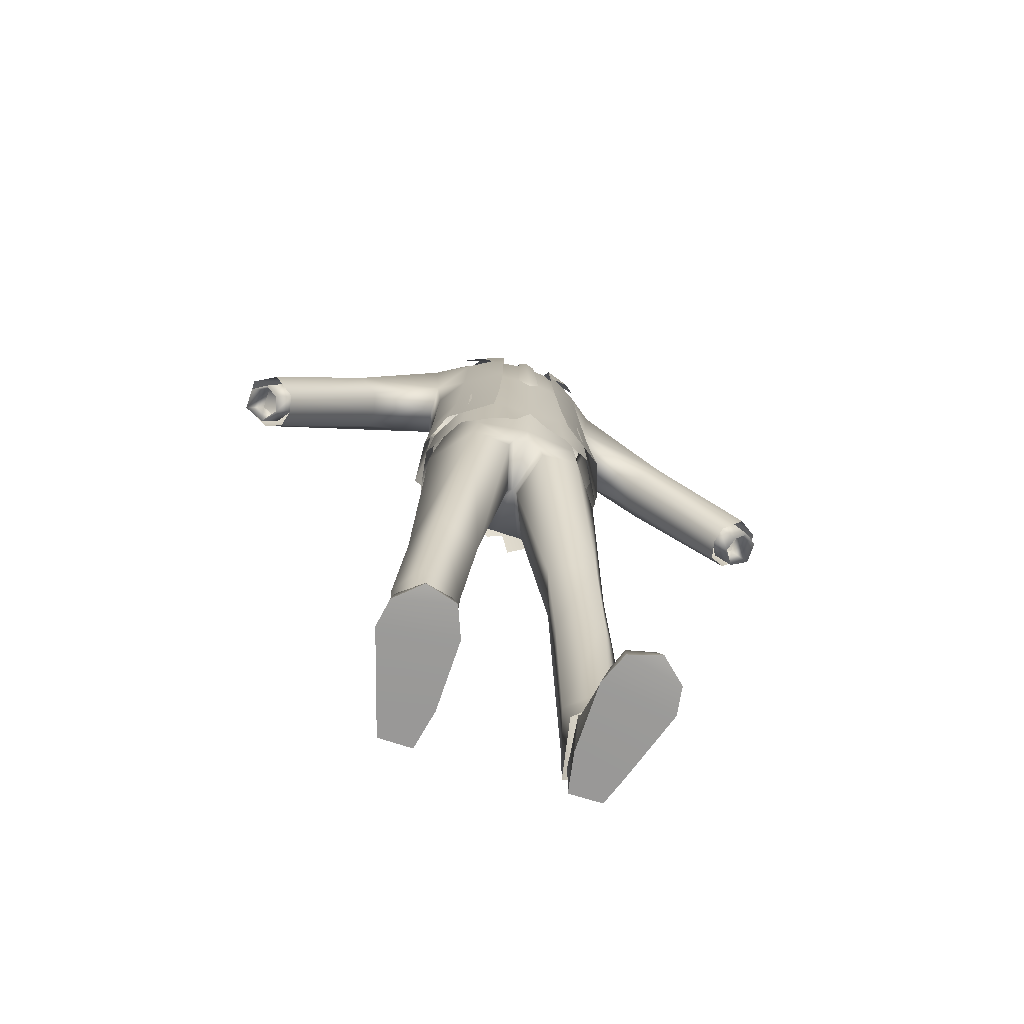
<metadata>
{"format":"obj","ext":"obj","renderer":"f3d","projection":"perspective","resolution":1024,"background":"white","views":[{"elev":-68.7,"azim":-18.2,"up":"+Z"}]}
</metadata>
<code>
g NPC_Male_Size01_Clothes_001_LOD3
v 0.01149 -0.043 1.352
v -0.01149 -0.043 1.352
v -0 -0.04705 1.355
v 0.01394 -0.02872 1.375
v -0 -0.03364 1.379
v -0.01394 -0.02872 1.375
v 0.04515 -0.1113 1.176
v 0.04305 -0.1021 1.243
v 0.08067 -0.08929 1.243
v 0.1028 -0.06262 1.29
v 0.07744 -0.06288 1.311
v 0.04189 -0.06148 1.33
v 0.1036 -0.0103 1.362
v 0.04572 0.01801 1.402
v 0.08079 0.02313 1.387
v 0.02643 0.0582 1.414
v 0.03696 0.06615 1.399
v -1.453e-11 0.07573 1.397
v -0 0.06565 1.415
v -0.02643 0.0582 1.414
v -0.03696 0.06615 1.399
v -0.08079 0.02313 1.387
v -0.04572 0.01801 1.402
v -0.1036 -0.0103 1.362
v -0.04189 -0.06148 1.33
v -0.07744 -0.06288 1.311
v -0.04305 -0.1021 1.243
v -0.1028 -0.06262 1.29
v -0.08067 -0.08929 1.243
v -0.04557 -0.1113 1.177
v -0.2436 0.02693 1.121
v -0.385 0.02129 0.9705
v -0.392 -0.004784 0.9756
v -0.251 -0.001835 1.132
v -0.1416 0.02264 1.21
v -0.14 -0.0129 1.234
v -0.2803 -0.01221 1.161
v -0.4241 -0.02085 0.9984
v -0.1471 -0.01936 1.303
v -0.4591 0.007326 1.023
v -0.3058 0.02333 1.186
v -0.1534 0.02412 1.365
v -0.1511 0.07469 1.359
v -0.457 0.05569 1.021
v -0.3021 0.07056 1.18
v -0.1449 0.08928 1.294
v -0.2692 0.08298 1.152
v -0.4185 0.06808 0.9918
v -0.1328 0.07306 1.232
v -0.3923 0.05187 0.9743
v -0.2461 0.0598 1.128
v -0.1416 0.02264 1.21
v -0.2436 0.02693 1.121
v -0.385 0.02129 0.9705
v 0.14 -0.0129 1.234
v 0.2436 0.02693 1.121
v 0.1416 0.02264 1.21
v 0.251 -0.001835 1.132
v 0.385 0.02129 0.9705
v 0.392 -0.004784 0.9756
v 0.4241 -0.02085 0.9984
v 0.2803 -0.01221 1.161
v 0.1471 -0.01936 1.303
v 0.3058 0.02333 1.186
v 0.1534 0.02412 1.365
v 0.4591 0.007326 1.023
v 0.1511 0.07469 1.359
v 0.3021 0.07056 1.18
v 0.457 0.05569 1.021
v 0.4185 0.06808 0.9918
v 0.1449 0.08928 1.294
v 0.2692 0.08298 1.152
v 0.3923 0.05187 0.9743
v 0.2461 0.0598 1.128
v 0.1328 0.07306 1.232
v 0.1416 0.02264 1.21
v 0.2436 0.02693 1.121
v 0.385 0.02129 0.9705
v 0.1323 -0.07341 0.9068
v 0.0658 -0.1213 0.9034
v 0.05589 -0.1168 0.9935
v 0.1178 -0.07377 0.9968
v 0.154 -0.01264 0.9159
v 0.1068 -0.07222 1.125
v 0.04678 -0.1095 1.126
v 0.09952 -0.06862 1.238
v 0.04357 -0.1012 1.243
v 0.04257 -0.0609 1.329
v 0.09449 -0.04543 1.319
v 0.04572 0.01801 1.402
v 0.08079 0.02313 1.387
v 0.1471 -0.01936 1.303
v 0.1534 0.02412 1.365
v 0.14 -0.0129 1.234
v 0.03696 0.06615 1.399
v 0.1511 0.07469 1.359
v 0.1449 0.08928 1.294
v 4.2e-12 0.09574 1.324
v -1.453e-11 0.07573 1.397
v -0.03696 0.06615 1.399
v 0.1328 0.07306 1.232
v 0.1377 -0.02819 1.122
v 0.1334 0.04287 1.121
v 0.1416 0.02264 1.21
v 0.1448 -0.02138 0.9996
v 0.1382 0.04457 1.003
v 0.1489 0.05776 0.9218
v 1.341e-09 0.1188 0.9259
v 1.353e-11 0.09907 1.256
v -0.1511 0.07469 1.359
v -0.08079 0.02313 1.387
v -0.1449 0.08928 1.294
v -0.1534 0.02412 1.365
v -0.1328 0.07306 1.232
v -0.1334 0.04297 1.121
v -0.1416 0.02264 1.21
v -0.14 -0.0129 1.234
v -4.352e-07 0.08288 1.123
v -0.09449 -0.04543 1.319
v -0.04572 0.01801 1.402
v -0.1471 -0.01936 1.303
v -0.04257 -0.0609 1.329
v -8.517e-06 0.09254 1.013
v -0.09952 -0.06862 1.238
v -0.04357 -0.1012 1.243
v -0.04699 -0.1095 1.126
v -0.1382 0.0446 1.003
v -0.1489 0.05764 0.9218
v -0.154 -0.01271 0.9159
v -0.1068 -0.07222 1.125
v -0.05589 -0.1168 0.9936
v -0.1448 -0.02136 0.9999
v -0.1323 -0.07341 0.9069
v -0.1378 -0.02813 1.122
v -0.1178 -0.07376 0.9971
v -0.0658 -0.1213 0.9037
v -0.137 -0.01646 0.8836
v -0.08789 0.04604 0.9903
v -0.1165 -0.02441 0.9903
v -0.106 0.05378 0.8787
v -0.1435 -0.0135 0.8449
v -0.0434 0.07801 0.8772
v -0.04253 0.07067 0.9903
v -0 0.07234 0.9903
v -0.111 0.05252 0.8372
v -0.03819 0.0691 0.8324
v -0.1374 0.04819 0.5093
v -0.1558 0.00792 0.5099
v -0.04282 0.06191 0.8132
v -0.1528 0.07024 0.3598
v -0.1699 0.02097 0.3577
v -0.08066 0.05178 0.5083
v -0.1585 0.06963 0.1318
v -0.1679 0.0142 0.1323
v -0.1032 0.08189 0.1318
v -0.1553 0.0713 0.06398
v -0.1038 0.08533 0.06241
v -0.08284 0.01663 0.1318
v -0.08694 -0.0006697 0.07354
v -0.07226 -0.000309 0.3527
v -0.0943 0.07514 0.3587
v -0.05527 -0.02182 0.5071
v -0.008335 -0.01792 0.7979
v -0.006419 -0.01892 0.804
v -0 -0.01954 0.8071
v -0 0.07137 0.8399
v 0.03819 0.0691 0.8324
v 0.006419 -0.01892 0.804
v -0 0.07908 0.8778
v 0.0434 0.07801 0.8772
v 0.04253 0.07067 0.9903
v 0.08789 0.04604 0.9903
v 0.106 0.05378 0.8787
v 0.04282 0.06191 0.8132
v 0.008335 -0.01792 0.7979
v 0.05527 -0.02182 0.5071
v 0.137 -0.01646 0.8836
v 0.1165 -0.02441 0.9903
v 0.1435 -0.0135 0.8449
v 0.111 0.05252 0.8372
v 0.08066 0.05178 0.5082
v 0.1374 0.04819 0.5093
v 0.1558 0.00792 0.5099
v 0.0943 0.07514 0.3587
v 0.07226 -0.000309 0.3527
v 0.1528 0.07024 0.3598
v 0.1699 0.02097 0.3577
v 0.1032 0.08189 0.1318
v 0.08284 0.01663 0.1318
v 0.1585 0.06963 0.1318
v 0.1679 0.0142 0.1323
v 0.1553 0.0713 0.06398
v 0.1038 0.08533 0.06241
v 0.08694 -0.0006697 0.07354
v -0.1679 0.0142 0.1323
v -0.1553 0.0713 0.06398
v -0.1585 0.06963 0.1318
v -0.1666 0.006806 0.07434
v -0.1353 -0.03677 0.09216
v -0.1347 -0.02855 0.1322
v -0.08284 0.01663 0.1318
v -0.08694 -0.0006697 0.07354
v -0.137 -0.03031 0.3513
v -0.1699 0.02097 0.3577
v -0.07226 -0.000309 0.3527
v -0.1558 0.00792 0.5099
v -0.1225 -0.05022 0.5082
v -0.05527 -0.02182 0.5071
v -0.08864 -0.08916 0.8322
v -0.1435 -0.0135 0.8449
v -0.02886 -0.09139 0.8102
v -0.008335 -0.01792 0.7979
v -0.006419 -0.01892 0.804
v -0.02267 -0.09565 0.8249
v -0 -0.01954 0.8071
v -0.08428 -0.0912 0.8755
v -0 -0.1032 0.871
v -0.137 -0.01646 0.8836
v -0.1165 -0.02441 0.9903
v -0.07319 -0.09479 0.9903
v -0 -0.1104 0.9903
v 0.07319 -0.09479 0.9903
v -0 -0.09811 0.8301
v 0.02267 -0.09565 0.8249
v 0.006419 -0.01892 0.804
v 0.08428 -0.0912 0.8755
v 0.1165 -0.02441 0.9903
v 0.137 -0.01646 0.8836
v 0.1435 -0.0135 0.8449
v 0.02886 -0.09139 0.8102
v 0.008335 -0.01792 0.7979
v 0.05527 -0.02182 0.5071
v 0.08864 -0.08916 0.8322
v 0.1225 -0.05022 0.5082
v 0.07226 -0.000309 0.3527
v 0.1558 0.00792 0.5099
v 0.137 -0.03031 0.3513
v 0.1699 0.02097 0.3577
v 0.08284 0.01663 0.1318
v 0.1679 0.0142 0.1323
v 0.1347 -0.02855 0.1322
v 0.1353 -0.03677 0.09216
v 0.08694 -0.0006697 0.07354
v 0.1666 0.006806 0.07434
v 0.1553 0.0713 0.06398
v 0.1585 0.06963 0.1318
v 0.1906 -0.08695 0.03326
v 0.1687 0.02644 -0.000938
v 0.2018 -0.08056 -0.000938
v 0.1638 0.007884 0.0741
v 0.1362 -0.0333 0.08869
v 0.1566 0.01246 0.09571
v 0.1313 -0.0098 0.1063
v 0.1005 0.004344 0.09673
v 0.0979 -0.00343 0.07288
v 0.1507 0.06766 0.07416
v 0.1475 0.06263 0.09926
v 0.1097 0.06495 0.1007
v 0.154 0.06949 -0.000938
v 0.1687 0.02644 -0.000938
v 0.105 -0.1015 0.03453
v 0.09383 0.009717 -0.000938
v 0.09341 -0.09595 -0.000938
v 0.1069 0.0703 0.07431
v 0.154 0.06949 -0.000938
v 0.1054 0.07001 -0.000938
v 0.0979 -0.00343 0.07288
v 0.1005 0.004344 0.09673
v 0.09383 0.009717 -0.000938
v 0.1054 0.07001 -0.000938
v 0.1498 -0.1019 0.0508
v 0.1158 -0.1316 0.03665
v 0.1119 -0.1414 0.001106
v 0.09341 -0.09595 -0.000938
v 0.1888 -0.1155 0.03462
v 0.195 -0.1223 -7.528e-05
v 0.2018 -0.08056 -0.000938
v 0.1558 -0.1397 0.04015
v 0.1584 -0.1549 0.003647
v 0.1119 -0.1414 0.001106
v 0.1584 -0.1549 0.003647
v 0.195 -0.1223 -7.528e-05
v 0.09383 0.009717 -0.000938
v 0.2018 -0.08056 -0.000938
v 0.1687 0.02644 -0.000938
v 0.09341 -0.09595 -0.000938
v 0.195 -0.1223 -7.528e-05
v 0.1119 -0.1414 0.001106
v 0.1584 -0.1549 0.003647
v 0.154 0.06949 -0.000938
v 0.1054 0.07001 -0.000938
v 0.09383 0.009717 -0.000938
v 0.1687 0.02644 -0.000938
v 0.01078 -0.06221 1.326
v -0 -0.04652 1.355
v 0.009344 -0.04299 1.353
v -0 -0.06606 1.328
v 0.01352 -0.1 1.243
v -0.01078 -0.06221 1.326
v -0.009344 -0.04299 1.353
v -0.01352 -0.1 1.243
v -0 -0.1039 1.243
v -0 -0.1156 1.103
v 0.01742 -0.1133 1.103
v -0.01742 -0.1133 1.103
v -0 -0.1134 1.089
v -0.1687 0.02644 -0.000938
v -0.1906 -0.08695 0.03326
v -0.2018 -0.08056 -0.000938
v -0.1638 0.007884 0.0741
v -0.1362 -0.0333 0.08869
v -0.1566 0.01246 0.09571
v -0.1313 -0.0098 0.1063
v -0.1005 0.004344 0.09673
v -0.1475 0.06263 0.09926
v -0.0979 -0.00343 0.07288
v -0.1507 0.06766 0.07416
v -0.1687 0.02644 -0.000938
v -0.154 0.06949 -0.000938
v -0.1097 0.06495 0.1007
v -0.105 -0.1015 0.03453
v -0.09383 0.009717 -0.000938
v -0.09341 -0.09595 -0.000938
v -0.1069 0.0703 0.07431
v -0.1005 0.004344 0.09673
v -0.0979 -0.00343 0.07288
v -0.1054 0.07001 -0.000938
v -0.154 0.06949 -0.000938
v -0.1054 0.07001 -0.000938
v -0.09383 0.009717 -0.000938
v -0.1498 -0.1019 0.0508
v -0.1158 -0.1316 0.03665
v -0.1119 -0.1414 0.001106
v -0.09341 -0.09595 -0.000938
v -0.1888 -0.1155 0.03462
v -0.195 -0.1223 -7.528e-05
v -0.2018 -0.08056 -0.000938
v -0.1558 -0.1397 0.04015
v -0.1584 -0.1549 0.003647
v -0.1119 -0.1414 0.001106
v -0.1584 -0.1549 0.003647
v -0.195 -0.1223 -7.528e-05
v -0.09383 0.009717 -0.000938
v -0.1687 0.02644 -0.000938
v -0.2018 -0.08056 -0.000938
v -0.09341 -0.09595 -0.000938
v -0.195 -0.1223 -7.528e-05
v -0.1119 -0.1414 0.001106
v -0.1584 -0.1549 0.003647
v -0.154 0.06949 -0.000938
v -0.1687 0.02644 -0.000938
v -0.09383 0.009717 -0.000938
v -0.1054 0.07001 -0.000938
v -0 -0.03364 1.379
v 0.01394 -0.02872 1.375
v 0.01149 -0.043 1.352
v -0 -0.04705 1.355
v -0 -0.03364 1.379
v -0 -0.04705 1.355
v -0.01149 -0.043 1.352
v -0.01394 -0.02872 1.375
v -0.4076 0.02299 0.9538
v -0.402 0.05062 0.9958
v -0.3851 0.02338 0.9852
v -0.4266 0.05215 0.9663
v -0.4305 0.04575 1.019
v -0.4583 0.04645 0.9917
v -0.4305 0.01118 1.02
v -0.458 0.01046 0.99
v -0.4352 -0.009312 0.9731
v -0.4096 -0.006919 1.005
v -0.4156 0.0001075 0.9587
v -0.3907 0.0019 0.9898
v -0.4076 0.02299 0.9538
v -0.3851 0.02338 0.9852
v -0.4076 0.02299 0.9538
v -0.3819 0.02339 0.9823
v -0.4007 0.0534 0.9945
v -0.4266 0.05215 0.9663
v -0.4324 0.04826 1.021
v -0.4583 0.04645 0.9917
v -0.4329 0.009912 1.022
v -0.458 0.01046 0.99
v -0.4352 -0.009312 0.9731
v -0.4096 -0.01028 1.005
v -0.4156 0.0001075 0.9587
v -0.3883 -0.000438 0.9877
v -0.4076 0.02299 0.9538
v -0.3819 0.02339 0.9823
v 0.4076 0.02299 0.9538
v 0.3851 0.02338 0.9852
v 0.402 0.05062 0.9958
v 0.4266 0.05215 0.9663
v 0.4305 0.04575 1.019
v 0.4583 0.04645 0.9917
v 0.4305 0.01118 1.02
v 0.458 0.01046 0.99
v 0.4352 -0.009312 0.9731
v 0.4096 -0.006919 1.005
v 0.4156 0.0001075 0.9587
v 0.3907 0.0019 0.9898
v 0.4076 0.02299 0.9538
v 0.3851 0.02338 0.9852
v 0.4076 0.02299 0.9538
v 0.4007 0.0534 0.9945
v 0.3819 0.02339 0.9823
v 0.4266 0.05215 0.9663
v 0.4324 0.04826 1.021
v 0.4583 0.04645 0.9917
v 0.4329 0.009912 1.022
v 0.458 0.01046 0.99
v 0.4352 -0.009312 0.9731
v 0.4096 -0.01028 1.005
v 0.4156 0.0001075 0.9587
v 0.3883 -0.000438 0.9877
v 0.4076 0.02299 0.9538
v 0.3819 0.02339 0.9823
v -0 0.01729 1.347
v 0.01167 -0.02444 1.396
v -0 -0.02895 1.378
v 0.02901 -0.01115 1.403
v 0.03746 0.01915 1.412
v 0.02492 0.05211 1.419
v 4.934e-17 0.06078 1.42
v -0.02492 0.05211 1.419
v -0.03746 0.01915 1.412
v -0.02901 -0.01115 1.403
v -0.01167 -0.02444 1.396
v -0 -0.02895 1.378
v 0.03466 0.05765 1.39
v -0 0.0713 1.382
v 0.04271 0.06727 1.382
v 0.04902 0.03194 1.39
v 0.0718 0.03873 1.386
v 0.04874 0.01162 1.383
v 0.07345 0.01734 1.379
v 0.07601 -0.007401 1.363
v 0.0391 -0.01529 1.368
v 0.03859 -0.05516 1.322
v 0.07887 -0.04204 1.32
v 0.08268 -0.07423 1.239
v 0.02063 -0.03184 1.359
v -0 -0.0602 1.324
v 0.03918 -0.09284 1.242
v 0.01167 -0.02444 1.396
v 0.02828 -0.01116 1.395
v -0 -0.02895 1.378
v -0 -0.03927 1.354
v -0.02063 -0.03184 1.359
v -0.01167 -0.02444 1.396
v -0.0391 -0.01529 1.368
v -0.02828 -0.01116 1.395
v -0.03859 -0.05516 1.322
v 0.0436 -0.1044 1.123
v 0.09067 -0.08125 1.123
v -0.07601 -0.007401 1.363
v -0.04874 0.01162 1.383
v -0.07345 0.01734 1.379
v -0.0718 0.03873 1.386
v -0.04902 0.03194 1.39
v -0.04271 0.06727 1.382
v -0.03466 0.05765 1.39
v -0 0.0713 1.382
v -0.07887 -0.04204 1.32
v -0.08268 -0.07423 1.239
v -0.03918 -0.09284 1.242
v -0.0436 -0.1044 1.123
v -0.09067 -0.08125 1.123
v -0 -0.09794 1.242
v -0 -0.1087 1.123
v -0.05356 -0.1112 0.9476
v -0.1025 -0.0902 0.9481
v 0.0006931 -0.1153 0.9276
v -0.02638 -0.1227 0.8559
v -0.06075 -0.112 0.8606
v -0.1105 -0.0857 0.8665
v -0.1394 -0.02304 0.9466
v -0.1491 -0.0136 0.8767
v -0.1269 0.04304 0.9477
v -0.138 0.0548 0.8768
v -0.007865 0.0898 0.9481
v -0.03307 0.1074 0.8529
v 0.05356 -0.1112 0.9476
v 0.02638 -0.1227 0.8559
v 0.06075 -0.112 0.8606
v 0.1025 -0.0902 0.9481
v 0.1105 -0.0857 0.8665
v 0.1394 -0.02304 0.9466
v 0.1491 -0.0136 0.8767
v 0.1269 0.04304 0.9477
v 0.138 0.0548 0.8768
v 0.03307 0.1074 0.8529
v 0.007484 0.0898 0.9481
v 0.04457 -0.0194 1.366
v 0.02828 -0.01116 1.395
v 0.01167 -0.02444 1.396
v 0.02522 -0.0418 1.348
v -0.04457 -0.0194 1.366
v -0.02522 -0.0418 1.348
v -0.01167 -0.02444 1.396
v -0.02828 -0.01116 1.395
v 0.02901 -0.01115 1.403
v 0.02522 -0.0418 1.348
v 0.01167 -0.02444 1.396
v 0.04457 -0.0194 1.366
v 0.05199 0.02105 1.386
v 0.03746 0.01915 1.412
v 0.03431 0.05796 1.392
v 0.02492 0.05211 1.419
v -0 0.06982 1.391
v 4.934e-17 0.06078 1.42
v -0.02492 0.05211 1.419
v -0.03431 0.05796 1.392
v -0.03746 0.01915 1.412
v -0.05199 0.02105 1.386
v -0.02901 -0.01115 1.403
v -0.04457 -0.0194 1.366
v -0.02522 -0.0418 1.348
v -0.01167 -0.02444 1.396
g NPC_Male_Size01_Clothes_001_LOD3_0
f 3 2 1
f 6 5 4
f 9 8 7
f 10 8 9
f 11 8 10
f 12 8 11
f 11 13 12
f 13 14 12
f 14 13 15
f 14 15 16
f 15 17 16
f 17 18 16
f 18 19 16
f 20 19 18
f 21 20 18
f 20 21 22
f 23 20 22
f 24 23 22
f 23 24 25
f 25 24 26
f 25 26 27
f 26 28 27
f 27 28 29
f 27 29 30
f 33 32 31
f 34 33 31
f 31 35 34
f 35 36 34
f 33 34 37
f 34 36 37
f 38 33 37
f 36 39 37
f 40 38 37
f 41 37 39
f 41 40 37
f 42 41 39
f 41 42 43
f 40 41 44
f 45 41 43
f 41 45 44
f 45 43 46
f 44 45 47
f 47 45 46
f 48 44 47
f 46 49 47
f 48 47 50
f 49 51 47
f 47 51 50
f 49 52 51
f 52 53 51
f 50 51 53
f 54 50 53
f 57 56 55
f 56 58 55
f 56 59 58
f 59 60 58
f 60 61 58
f 55 58 62
f 61 62 58
f 63 55 62
f 62 61 64
f 63 62 64
f 65 63 64
f 61 66 64
f 65 64 67
f 68 64 66
f 64 68 67
f 69 68 66
f 69 70 68
f 67 68 71
f 70 72 68
f 68 72 71
f 70 73 72
f 72 74 71
f 73 74 72
f 74 75 71
f 75 74 76
f 74 77 76
f 77 74 73
f 78 77 73
f 81 80 79
f 82 81 79
f 82 79 83
f 82 84 81
f 84 85 81
f 84 86 85
f 86 87 85
f 87 86 88
f 86 89 88
f 88 89 90
f 89 91 90
f 89 86 92
f 91 89 92
f 93 91 92
f 86 94 92
f 94 86 84
f 91 93 95
f 93 96 95
f 95 96 97
f 98 95 97
f 99 95 98
f 100 99 98
f 97 101 98
f 102 94 84
f 102 103 94
f 103 104 94
f 103 101 104
f 102 84 82
f 105 102 82
f 103 102 105
f 105 82 83
f 106 105 83
f 106 103 105
f 107 106 83
f 107 108 106
f 109 101 103
f 101 109 98
f 100 98 110
f 100 110 111
f 98 112 110
f 112 98 109
f 110 113 111
f 114 112 109
f 114 109 115
f 115 116 114
f 116 115 117
f 118 109 103
f 109 118 115
f 118 103 106
f 119 111 113
f 120 111 119
f 121 119 113
f 122 120 119
f 123 118 106
f 115 118 123
f 108 123 106
f 119 121 124
f 119 124 122
f 121 117 124
f 124 125 122
f 126 125 124
f 127 123 108
f 127 115 123
f 128 127 108
f 128 129 127
f 130 126 124
f 130 124 117
f 131 126 130
f 129 132 127
f 127 132 115
f 132 129 133
f 115 134 117
f 134 130 117
f 132 134 115
f 135 131 130
f 130 134 135
f 134 132 135
f 135 132 133
f 136 131 135
f 133 136 135
f 139 138 137
f 138 140 137
f 141 137 140
f 142 140 138
f 143 142 138
f 142 143 144
f 145 141 140
f 142 146 140
f 145 140 146
f 141 145 147
f 148 141 147
f 149 145 146
f 147 145 149
f 147 150 148
f 150 151 148
f 152 147 149
f 147 152 150
f 151 150 153
f 154 151 153
f 153 150 155
f 156 153 155
f 157 156 155
f 157 155 158
f 159 157 158
f 158 155 160
f 150 161 155
f 155 161 160
f 152 161 150
f 161 152 160
f 152 162 160
f 162 152 163
f 152 149 163
f 163 149 164
f 149 146 164
f 164 146 165
f 146 166 165
f 166 146 142
f 166 167 165
f 167 168 165
f 169 166 142
f 169 142 144
f 166 169 170
f 170 169 144
f 167 166 170
f 171 170 144
f 170 171 172
f 173 170 172
f 167 170 173
f 167 174 168
f 174 175 168
f 175 174 176
f 173 172 177
f 172 178 177
f 177 179 173
f 173 180 167
f 180 174 167
f 179 180 173
f 174 181 176
f 181 174 180
f 182 180 179
f 182 181 180
f 183 182 179
f 181 184 176
f 184 181 182
f 184 185 176
f 186 182 183
f 186 184 182
f 187 186 183
f 184 188 185
f 188 184 186
f 188 189 185
f 190 186 187
f 190 188 186
f 191 190 187
f 190 192 188
f 192 193 188
f 189 188 193
f 194 189 193
f 197 196 195
f 196 198 195
f 195 198 199
f 200 195 199
f 201 200 199
f 202 201 199
f 200 203 195
f 200 201 203
f 203 204 195
f 201 205 203
f 204 203 206
f 203 205 207
f 203 207 206
f 205 208 207
f 207 209 206
f 209 207 208
f 209 210 206
f 211 209 208
f 208 212 211
f 212 213 211
f 213 214 211
f 211 214 209
f 214 213 215
f 210 209 216
f 214 216 209
f 217 216 214
f 218 210 216
f 219 218 216
f 220 219 216
f 220 216 217
f 221 220 217
f 222 221 217
f 223 214 215
f 223 217 214
f 224 223 215
f 217 223 224
f 225 224 215
f 226 222 217
f 226 217 224
f 227 222 226
f 228 227 226
f 229 228 226
f 224 225 230
f 225 231 230
f 231 232 230
f 226 224 233
f 233 229 226
f 224 230 233
f 232 234 230
f 234 233 230
f 233 234 229
f 234 232 235
f 234 236 229
f 237 234 235
f 236 234 237
f 238 236 237
f 235 239 237
f 240 238 237
f 239 241 237
f 241 240 237
f 242 241 239
f 243 242 239
f 241 242 244
f 240 241 244
f 244 245 240
f 245 246 240
f 249 248 247
f 248 250 247
f 247 250 251
f 250 252 251
f 252 253 251
f 251 253 254
f 255 251 254
f 250 256 252
f 256 257 252
f 258 257 256
f 256 250 259
f 250 260 259
f 251 255 261
f 261 255 262
f 263 261 262
f 264 258 256
f 264 256 265
f 266 264 265
f 264 267 258
f 267 268 258
f 267 264 269
f 264 270 269
f 271 251 261
f 271 247 251
f 261 272 271
f 273 272 261
f 274 273 261
f 247 271 275
f 247 275 276
f 277 247 276
f 272 278 271
f 271 278 275
f 278 272 279
f 272 280 279
f 278 281 275
f 281 282 275
f 285 284 283
f 284 286 283
f 284 287 286
f 287 288 286
f 288 287 289
f 292 291 290
f 293 292 290
f 296 295 294
f 295 297 294
f 294 297 298
f 299 297 295
f 300 299 295
f 297 299 301
f 297 302 298
f 302 297 301
f 302 303 298
f 303 302 301
f 303 304 298
f 305 303 301
f 303 306 304
f 306 303 305
f 309 308 307
f 308 310 307
f 311 310 308
f 312 310 311
f 313 312 311
f 314 313 311
f 310 312 315
f 316 314 311
f 317 310 315
f 310 317 318
f 317 319 318
f 315 320 317
f 321 316 311
f 322 316 321
f 323 322 321
f 320 324 317
f 320 325 324
f 325 326 324
f 324 327 317
f 327 328 317
f 329 324 326
f 330 329 326
f 331 321 311
f 331 311 308
f 321 331 332
f 321 332 333
f 334 321 333
f 331 308 335
f 336 335 308
f 337 336 308
f 331 338 332
f 338 331 335
f 332 338 339
f 340 332 339
f 341 338 335
f 342 341 335
f 345 344 343
f 346 345 343
f 347 345 346
f 348 347 346
f 349 347 348
f 352 351 350
f 353 352 350
f 356 355 354
f 357 356 354
f 360 359 358
f 361 360 358
f 364 363 362
f 363 365 362
f 365 363 366
f 367 365 366
f 366 368 367
f 368 369 367
f 369 368 370
f 368 371 370
f 372 370 371
f 373 372 371
f 374 372 373
f 375 374 373
f 378 377 376
f 379 378 376
f 378 379 380
f 379 381 380
f 382 380 381
f 383 382 381
f 383 384 382
f 384 385 382
f 385 384 386
f 387 385 386
f 387 386 388
f 389 387 388
f 392 391 390
f 393 392 390
f 392 393 394
f 393 395 394
f 396 394 395
f 397 396 395
f 397 398 396
f 398 399 396
f 399 398 400
f 401 399 400
f 401 400 402
f 403 401 402
f 406 405 404
f 405 407 404
f 407 405 408
f 409 407 408
f 408 410 409
f 410 411 409
f 411 410 412
f 410 413 412
f 414 412 413
f 415 414 413
f 416 414 415
f 417 416 415
f 420 419 418
f 419 421 418
f 421 422 418
f 422 423 418
f 423 424 418
f 425 418 424
f 425 426 418
f 418 426 427
f 418 427 428
f 428 429 418
f 432 431 430
f 432 430 433
f 434 432 433
f 433 435 434
f 435 436 434
f 436 435 437
f 435 438 437
f 438 439 437
f 439 440 437
f 440 439 441
f 442 439 438
f 443 439 442
f 439 444 441
f 444 439 443
f 442 438 445
f 438 446 445
f 445 447 442
f 447 448 442
f 448 443 442
f 448 447 449
f 448 449 443
f 447 450 449
f 449 450 451
f 450 452 451
f 453 449 451
f 449 453 443
f 441 444 454
f 455 441 454
f 451 456 453
f 456 451 457
f 458 456 457
f 458 457 459
f 457 460 459
f 459 460 461
f 460 462 461
f 463 461 462
f 456 464 453
f 453 464 465
f 466 453 465
f 453 466 443
f 467 466 465
f 468 467 465
f 466 469 443
f 469 444 443
f 469 466 470
f 469 470 444
f 466 467 470
f 470 454 444
f 467 468 471
f 468 472 471
f 470 467 473
f 454 470 473
f 467 471 473
f 473 471 474
f 471 475 474
f 475 471 472
f 476 475 472
f 476 472 477
f 478 476 477
f 477 479 478
f 479 480 478
f 479 481 480
f 481 482 480
f 483 454 473
f 483 473 484
f 454 483 455
f 485 483 484
f 483 486 455
f 486 483 485
f 487 486 485
f 486 487 488
f 487 489 488
f 488 489 490
f 489 491 490
f 490 491 492
f 493 490 492
f 496 495 494
f 497 496 494
f 500 499 498
f 501 500 498
f 504 503 502
f 502 503 505
f 502 505 506
f 507 502 506
f 506 508 507
f 508 509 507
f 508 510 509
f 510 511 509
f 511 510 512
f 510 513 512
f 514 512 513
f 515 514 513
f 516 514 515
f 517 516 515
f 518 516 517
f 519 516 518

</code>
